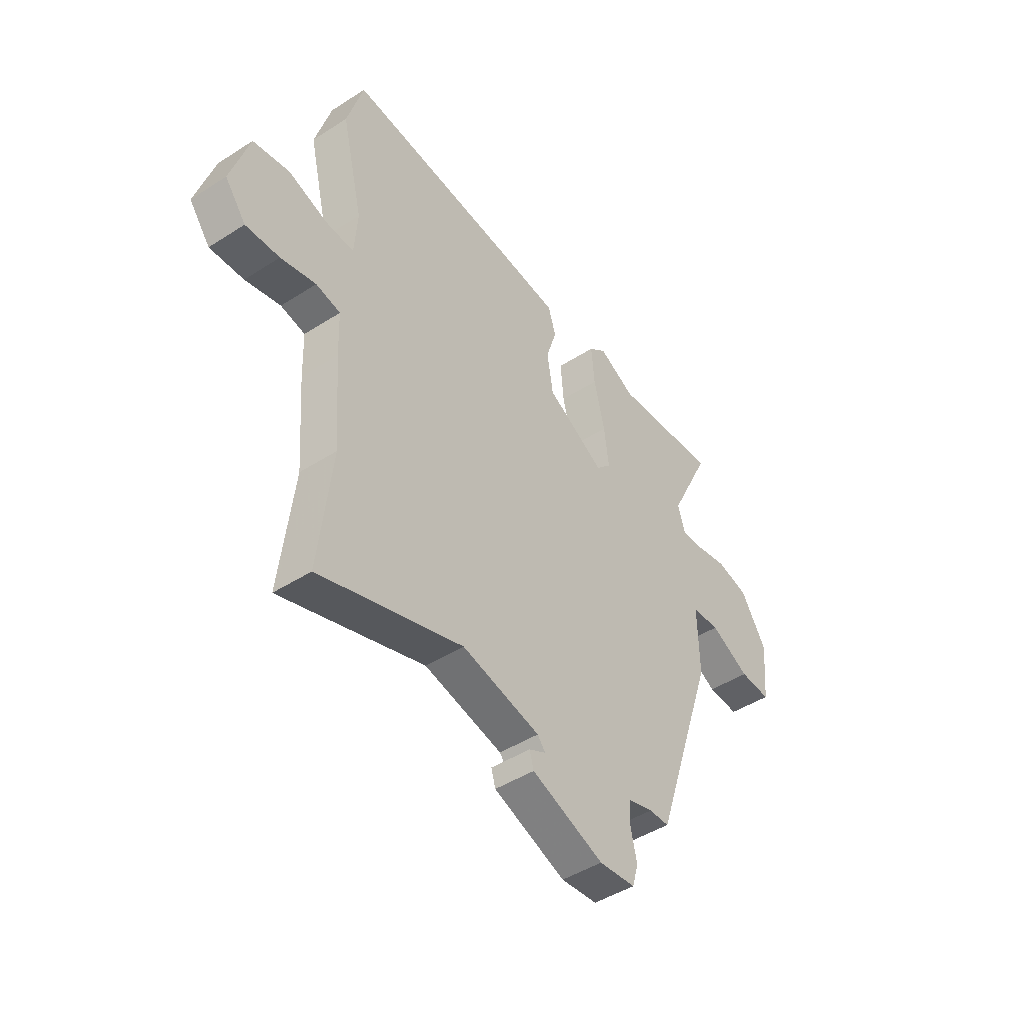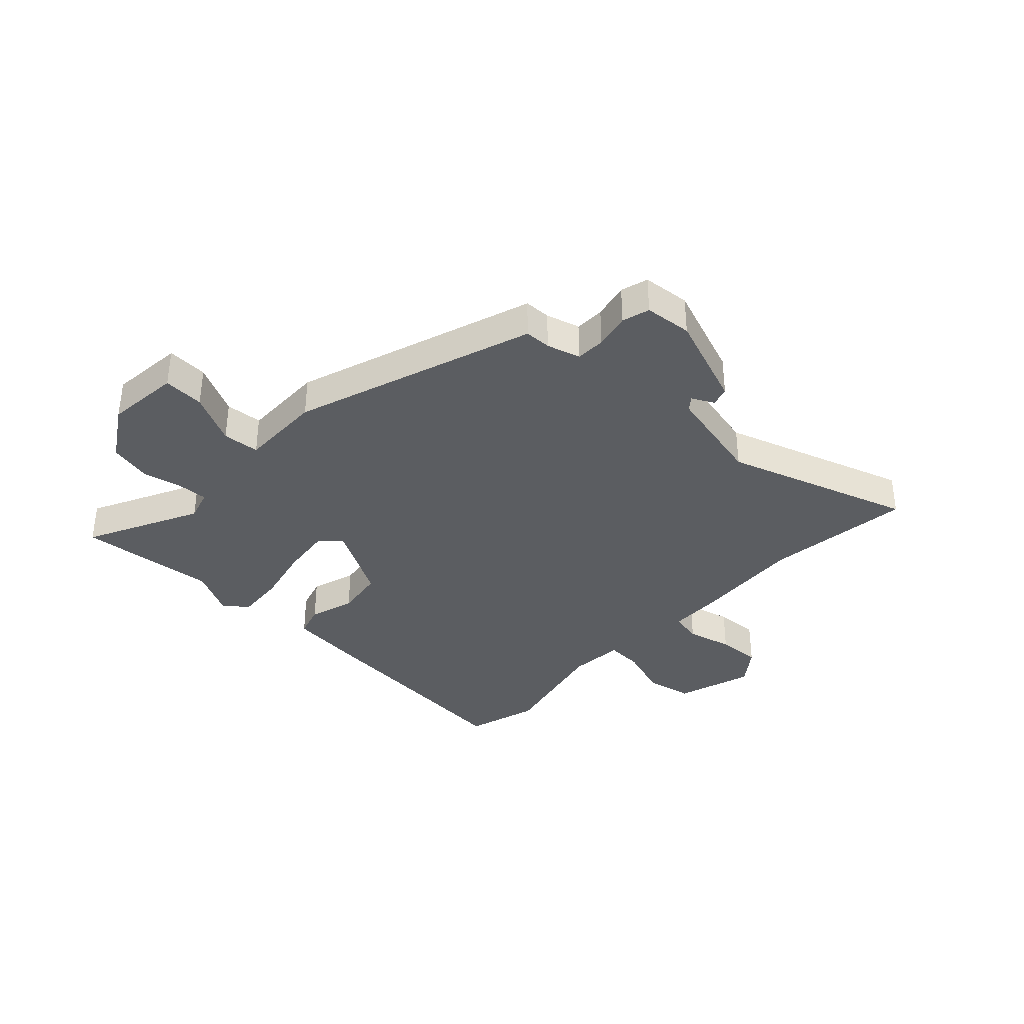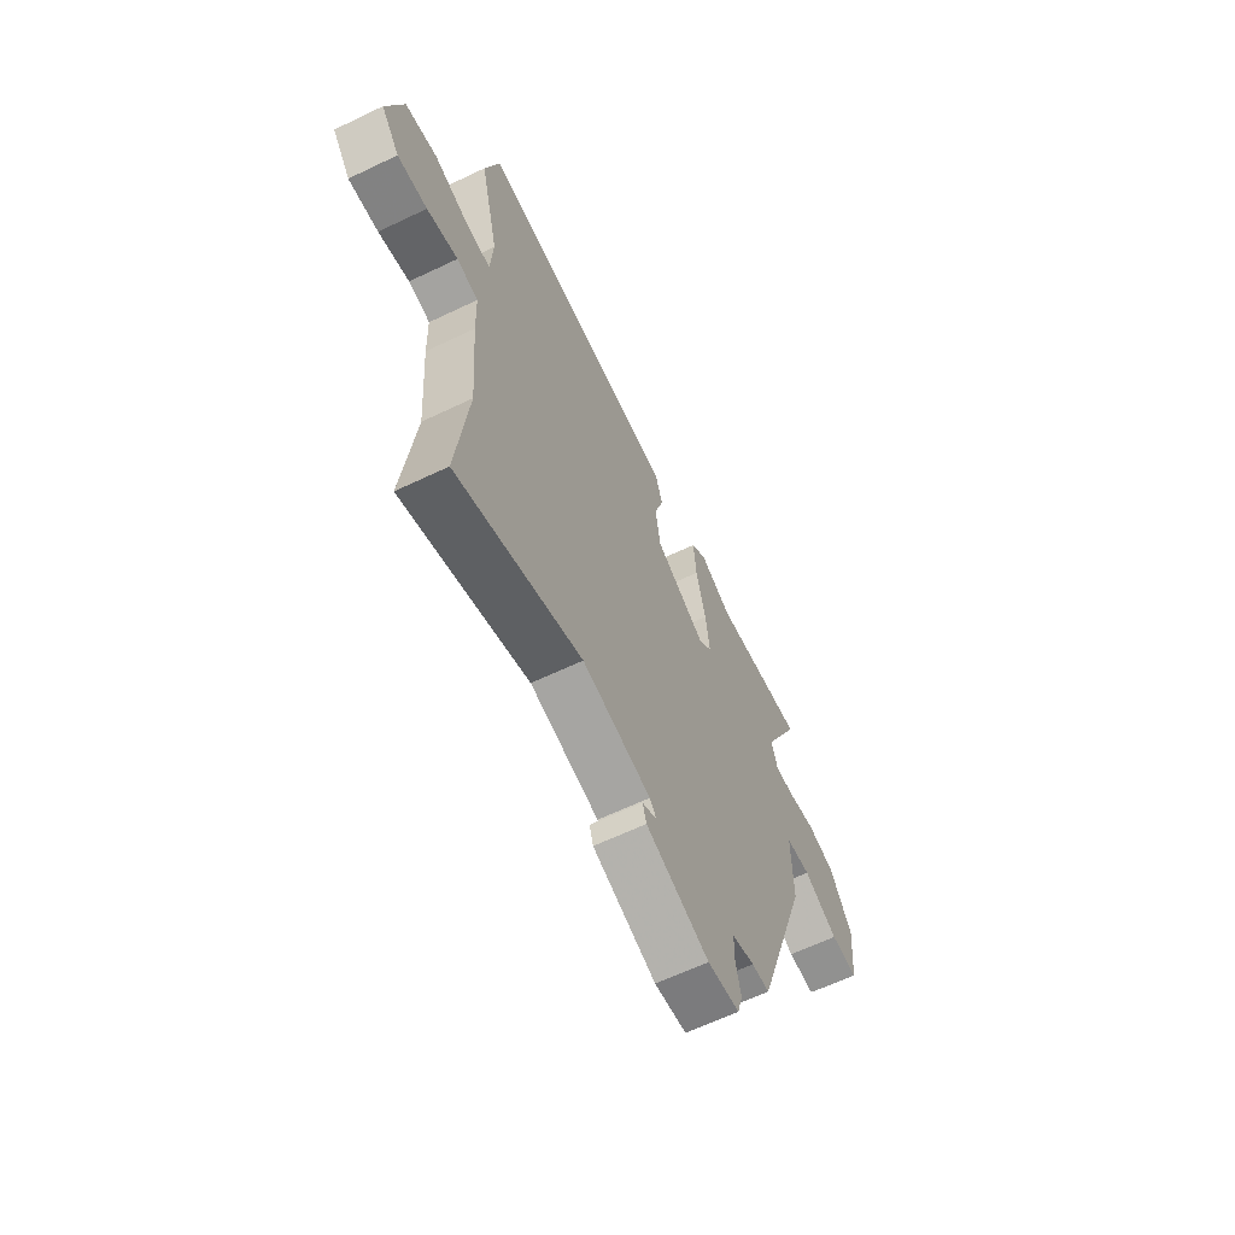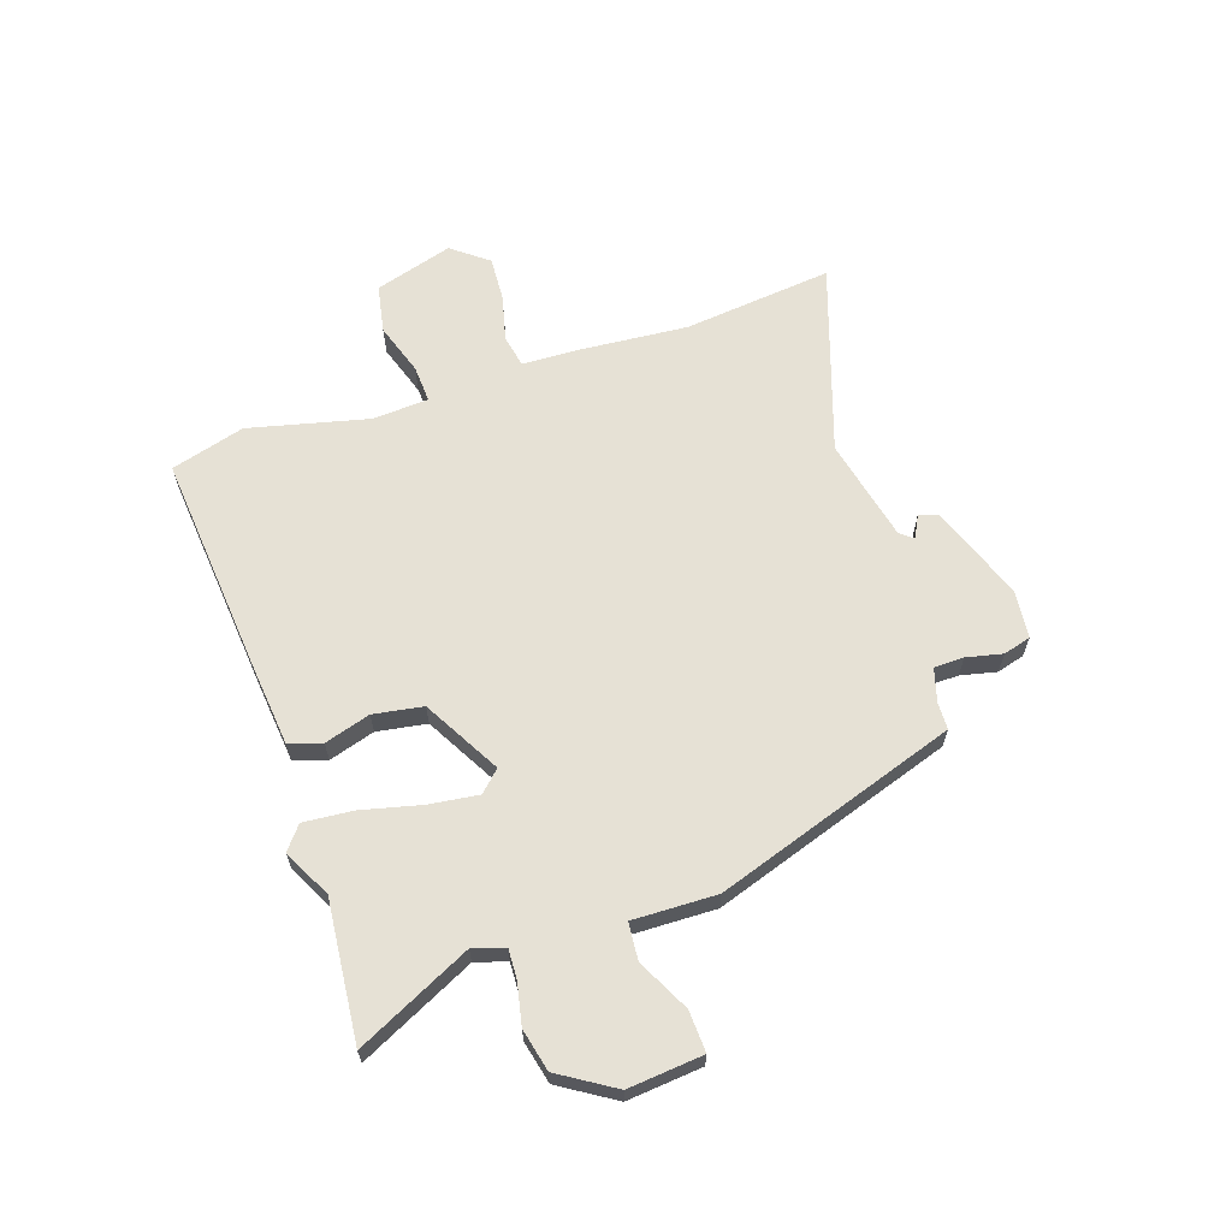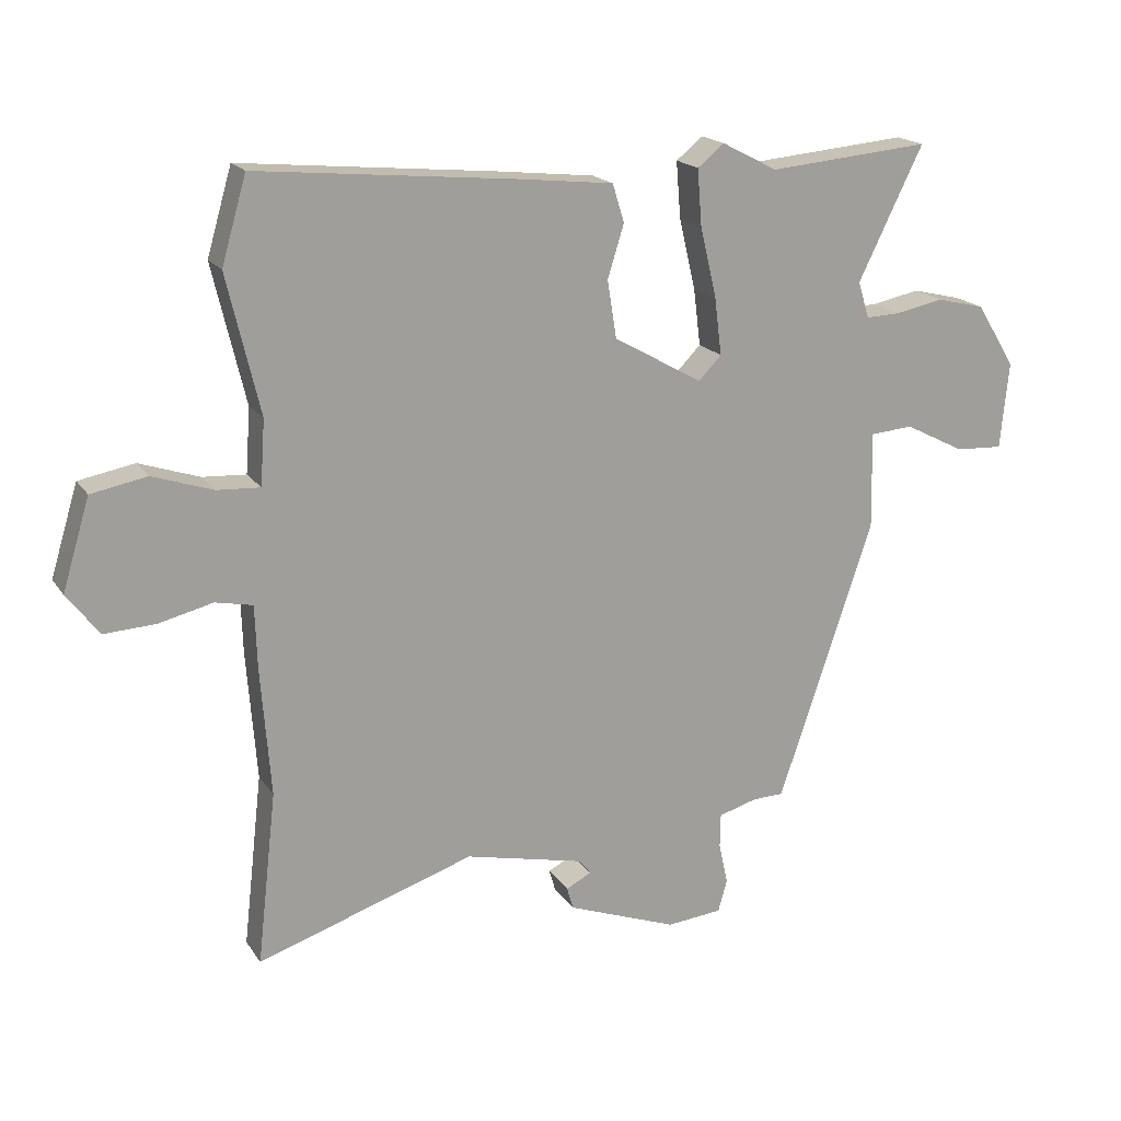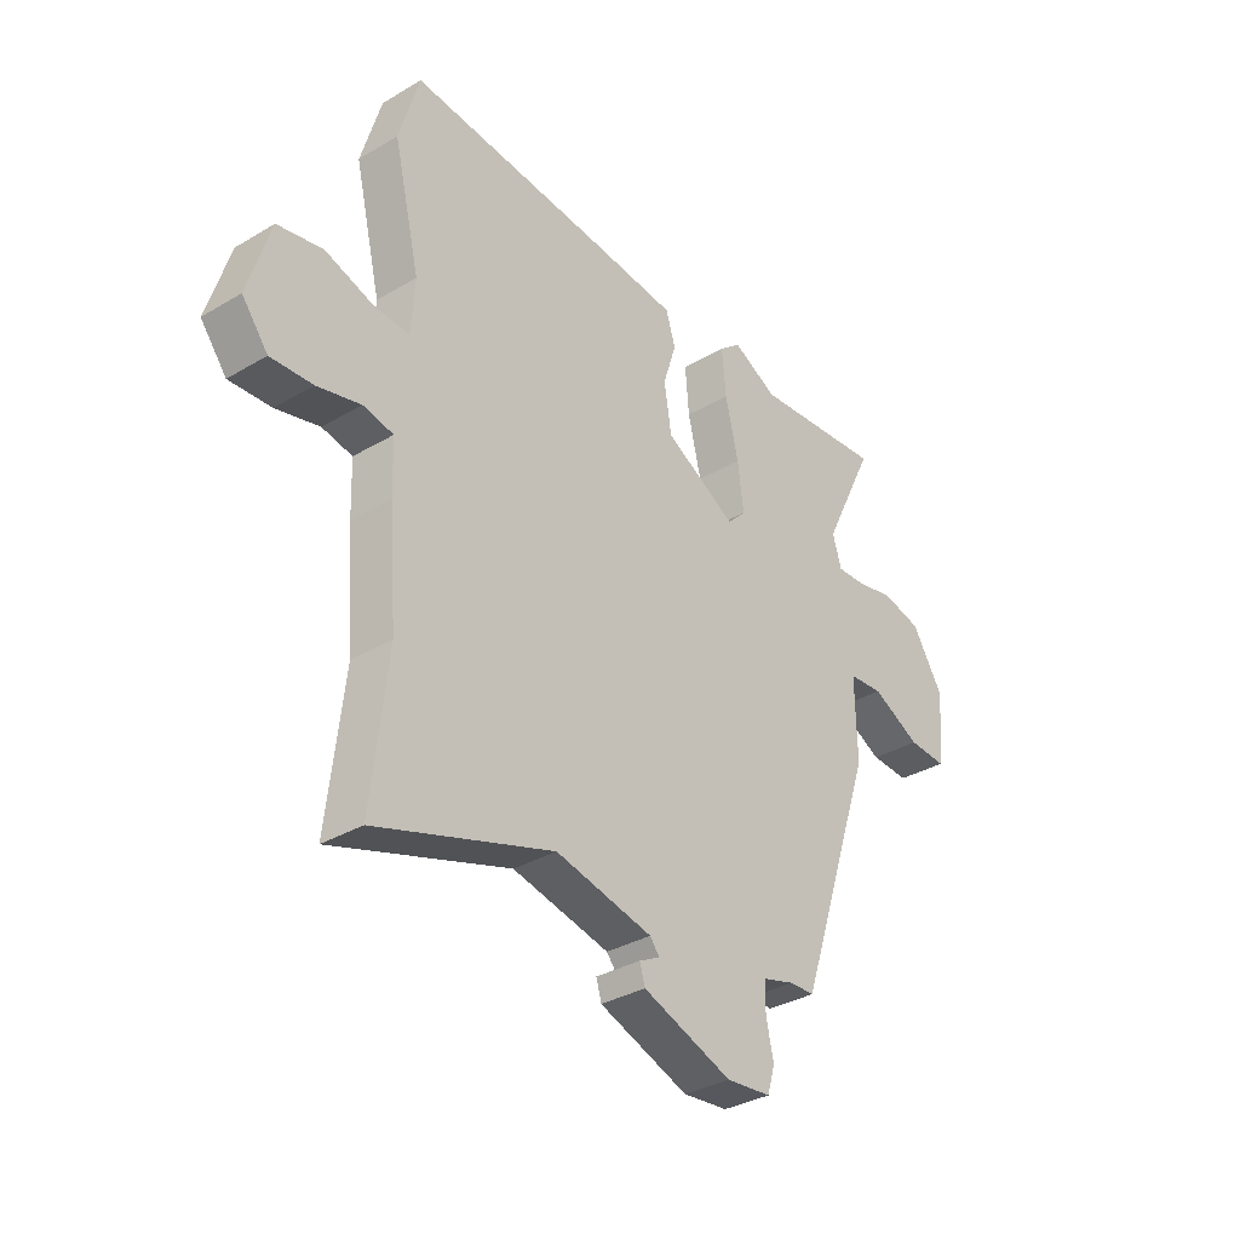
<metadata>
{"format":"obj","ext":"obj","renderer":"f3d","projection":"perspective","resolution":1024,"background":"white","views":[{"elev":-45.8,"azim":-53.6,"up":"+Z"},{"elev":-36.2,"azim":136.7,"up":"+Y"},{"elev":-63.2,"azim":-64.2,"up":"+Z"},{"elev":64.1,"azim":71.8,"up":"+Y"},{"elev":18.3,"azim":-23.5,"up":"+Z"},{"elev":-33.6,"azim":-51.0,"up":"+Z"}]}
</metadata>
<code>
v 0.352 0.07 -0.516
v 0.305 0.07 -0.517
v 0.245 0.07 -0.534
v 0.244 0.07 -0.587
v 0.258 0.07 -0.651
v 0.244 0.07 -0.7
v 0.159 0.07 -0.708
v -0.01 0.07 -0.645
v -0.02 0.07 -0.611
v 0.019 0.07 -0.591
v 0.001 0.07 -0.568
v -0.182 0.07 -0.526
v -0.515 0.07 -0.635
v -0.485 0.07 -0.371
v -0.5 0.07 -0.174
v -0.503 0.07 -0.078
v -0.56 0.07 -0.066
v -0.642 0.07 -0.086
v -0.721 0.07 -0.09
v -0.77 0.07 -0.026
v -0.728 0.07 0.112
v -0.643 0.07 0.128
v -0.551 0.07 0.097
v -0.485 0.07 0.093
v -0.478 0.07 0.192
v -0.528 0.07 0.404
v -0.49 0.07 0.535
v -0.096 0.07 0.497
v 0.05 0.07 0.481
v 0.068 0.07 0.423
v 0.043 0.07 0.342
v 0.057 0.07 0.254
v 0.193 0.07 0.177
v 0.228 0.07 0.213
v 0.217 0.07 0.301
v 0.192 0.07 0.407
v 0.185 0.07 0.494
v 0.226 0.07 0.527
v 0.311 0.07 0.483
v 0.559 0.07 0.505
v 0.46 0.07 0.303
v 0.477 0.07 0.247
v 0.53 0.07 0.249
v 0.603 0.07 0.264
v 0.678 0.07 0.246
v 0.738 0.07 0.149
v 0.725 0.07 0.016
v 0.652 0.07 0.02
v 0.56 0.07 0.067
v 0.494 0.07 0.062
v 0.497 0.07 -0.087
v 0.352 0 -0.516
v 0.305 0 -0.517
v 0.245 0 -0.534
v 0.244 0 -0.587
v 0.258 0 -0.651
v 0.244 0 -0.7
v 0.159 0 -0.708
v -0.01 0 -0.645
v -0.02 0 -0.611
v 0.019 0 -0.591
v 0.001 0 -0.568
v -0.182 0 -0.526
v -0.515 0 -0.635
v -0.485 0 -0.371
v -0.5 0 -0.174
v -0.503 0 -0.078
v -0.56 0 -0.066
v -0.642 0 -0.086
v -0.721 0 -0.09
v -0.77 0 -0.026
v -0.728 0 0.112
v -0.643 0 0.128
v -0.551 0 0.097
v -0.485 0 0.093
v -0.478 0 0.192
v -0.528 0 0.404
v -0.49 0 0.535
v -0.096 0 0.497
v 0.05 0 0.481
v 0.068 0 0.423
v 0.043 0 0.342
v 0.057 0 0.254
v 0.193 0 0.177
v 0.228 0 0.213
v 0.217 0 0.301
v 0.192 0 0.407
v 0.185 0 0.494
v 0.226 0 0.527
v 0.311 0 0.483
v 0.559 0 0.505
v 0.46 0 0.303
v 0.477 0 0.247
v 0.53 0 0.249
v 0.603 0 0.264
v 0.678 0 0.246
v 0.738 0 0.149
v 0.725 0 0.016
v 0.652 0 0.02
v 0.56 0 0.067
v 0.494 0 0.062
v 0.497 0 -0.087
f 50 51 1 2
f 47 48 49
f 46 47 49
f 45 46 49
f 44 45 49
f 43 44 49
f 42 43 49 50
f 50 2 3
f 42 50 3
f 41 42 3
f 39 40 41
f 38 39 41
f 37 38 41
f 36 37 41
f 35 36 41
f 34 35 41
f 33 34 41 3
f 29 30 31
f 28 29 31
f 27 28 31
f 26 27 31
f 25 26 31
f 24 25 31 32
f 21 22 23
f 20 21 23
f 19 20 23
f 18 19 23
f 17 18 23
f 16 17 23 24
f 33 3 4
f 32 33 4
f 24 32 4
f 16 24 4
f 15 16 4
f 14 15 4
f 8 9 10
f 7 8 10
f 6 7 10
f 5 6 10
f 4 5 10
f 4 10 11
f 14 4 11 12
f 12 13 14
f 53 52 102 101
f 100 99 98
f 100 98 97
f 100 97 96
f 100 96 95
f 100 95 94
f 101 100 94 93
f 54 53 101
f 54 101 93
f 54 93 92
f 92 91 90
f 92 90 89
f 92 89 88
f 92 88 87
f 92 87 86
f 92 86 85
f 54 92 85 84
f 82 81 80
f 82 80 79
f 82 79 78
f 82 78 77
f 82 77 76
f 83 82 76 75
f 74 73 72
f 74 72 71
f 74 71 70
f 74 70 69
f 74 69 68
f 75 74 68 67
f 55 54 84
f 55 84 83
f 55 83 75
f 55 75 67
f 55 67 66
f 55 66 65
f 61 60 59
f 61 59 58
f 61 58 57
f 61 57 56
f 61 56 55
f 62 61 55
f 63 62 55 65
f 65 64 63
f 1 52 53 2
f 2 53 54 3
f 3 54 55 4
f 4 55 56 5
f 5 56 57 6
f 6 57 58 7
f 7 58 59 8
f 8 59 60 9
f 9 60 61 10
f 10 61 62 11
f 11 62 63 12
f 12 63 64 13
f 13 64 65 14
f 14 65 66 15
f 15 66 67 16
f 16 67 68 17
f 17 68 69 18
f 18 69 70 19
f 19 70 71 20
f 20 71 72 21
f 21 72 73 22
f 22 73 74 23
f 23 74 75 24
f 24 75 76 25
f 25 76 77 26
f 26 77 78 27
f 27 78 79 28
f 28 79 80 29
f 29 80 81 30
f 30 81 82 31
f 31 82 83 32
f 32 83 84 33
f 33 84 85 34
f 34 85 86 35
f 35 86 87 36
f 36 87 88 37
f 37 88 89 38
f 38 89 90 39
f 39 90 91 40
f 40 91 92 41
f 41 92 93 42
f 42 93 94 43
f 43 94 95 44
f 44 95 96 45
f 45 96 97 46
f 46 97 98 47
f 47 98 99 48
f 48 99 100 49
f 49 100 101 50
f 50 101 102 51
f 51 102 52 1

</code>
